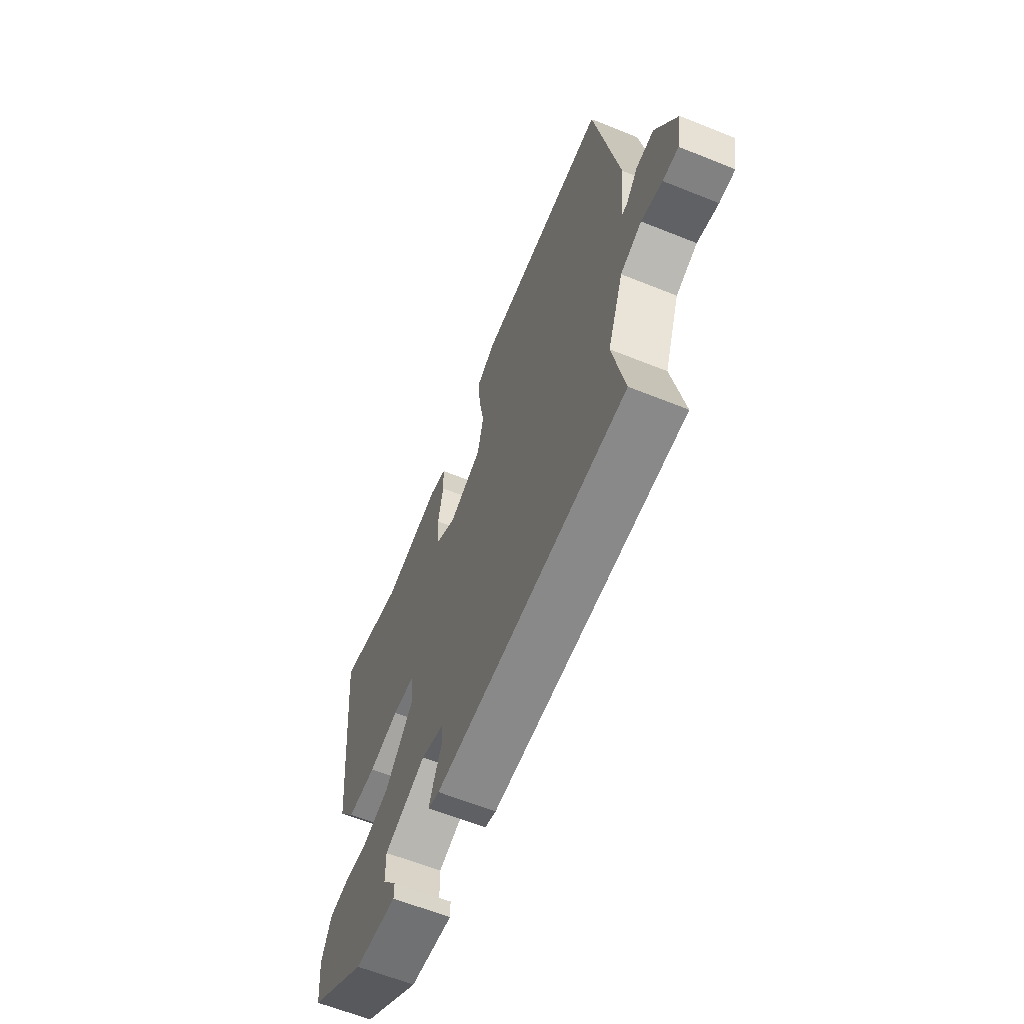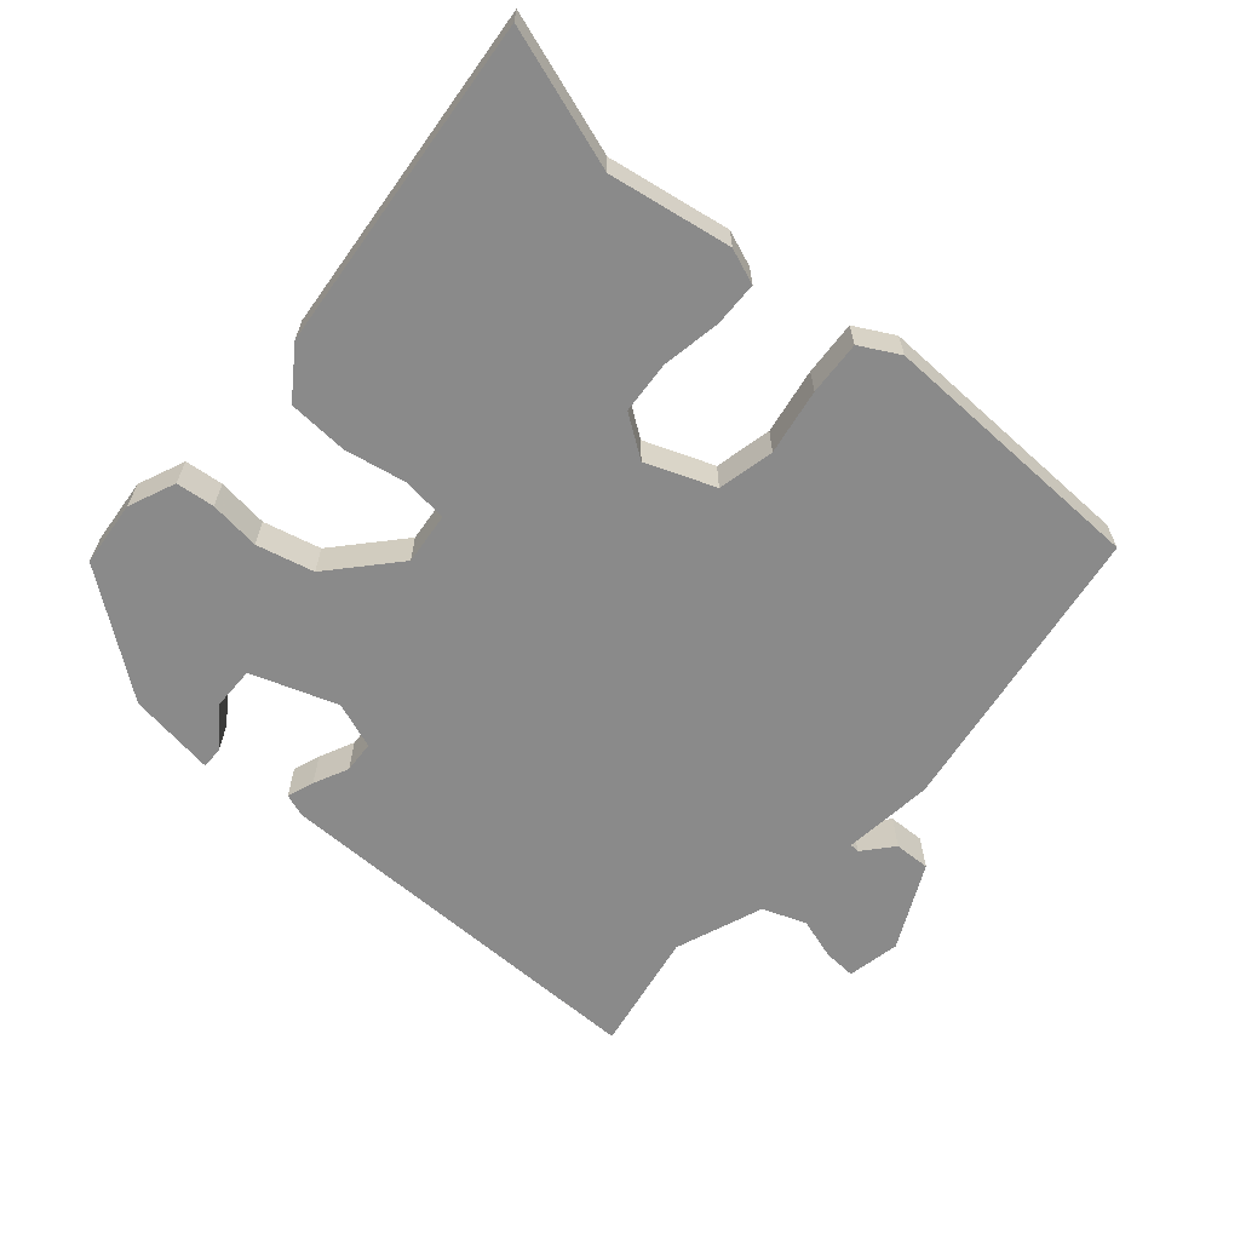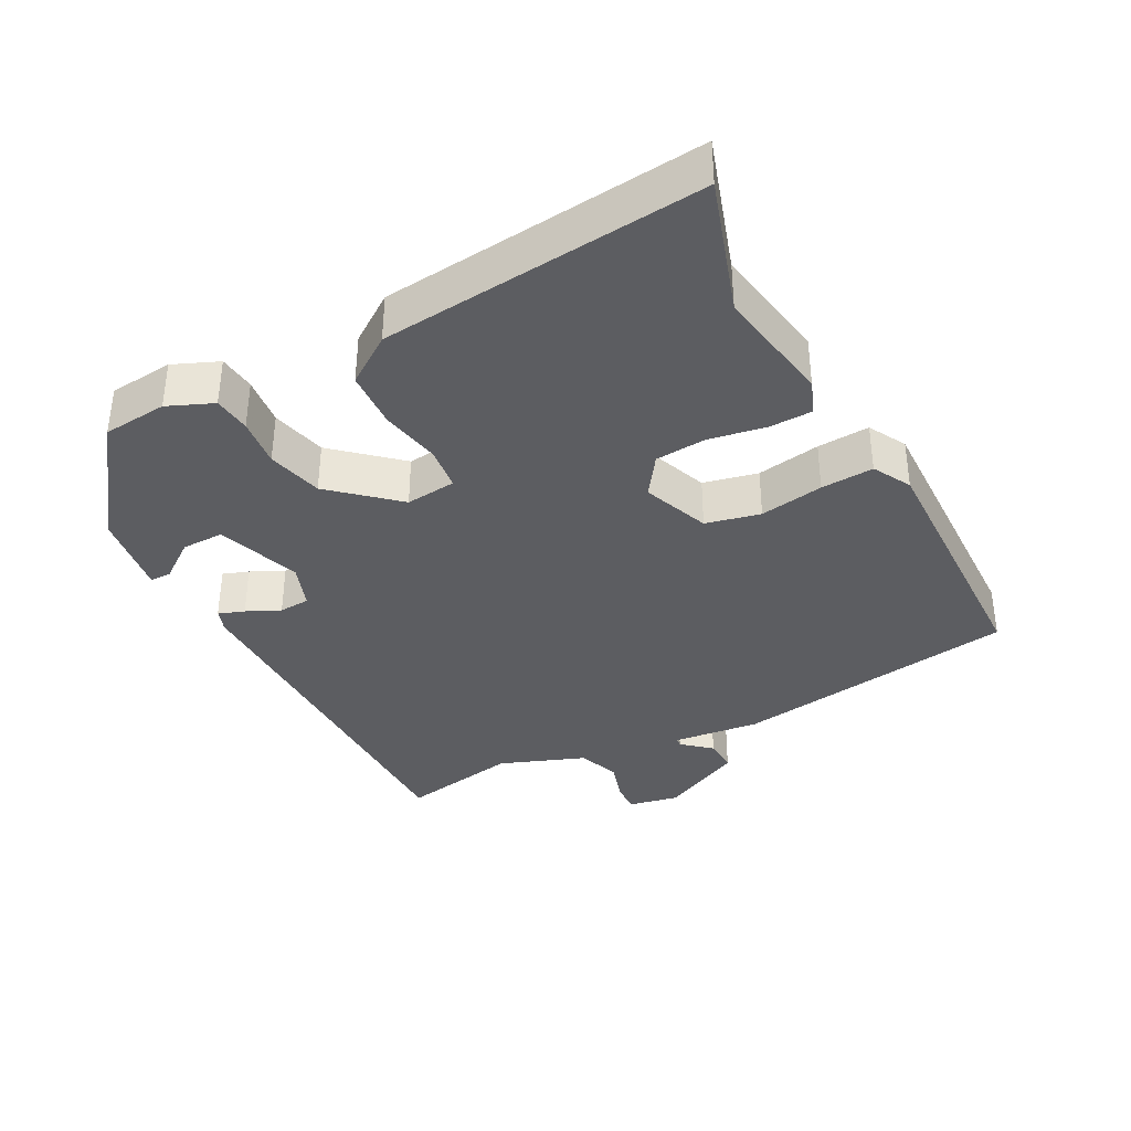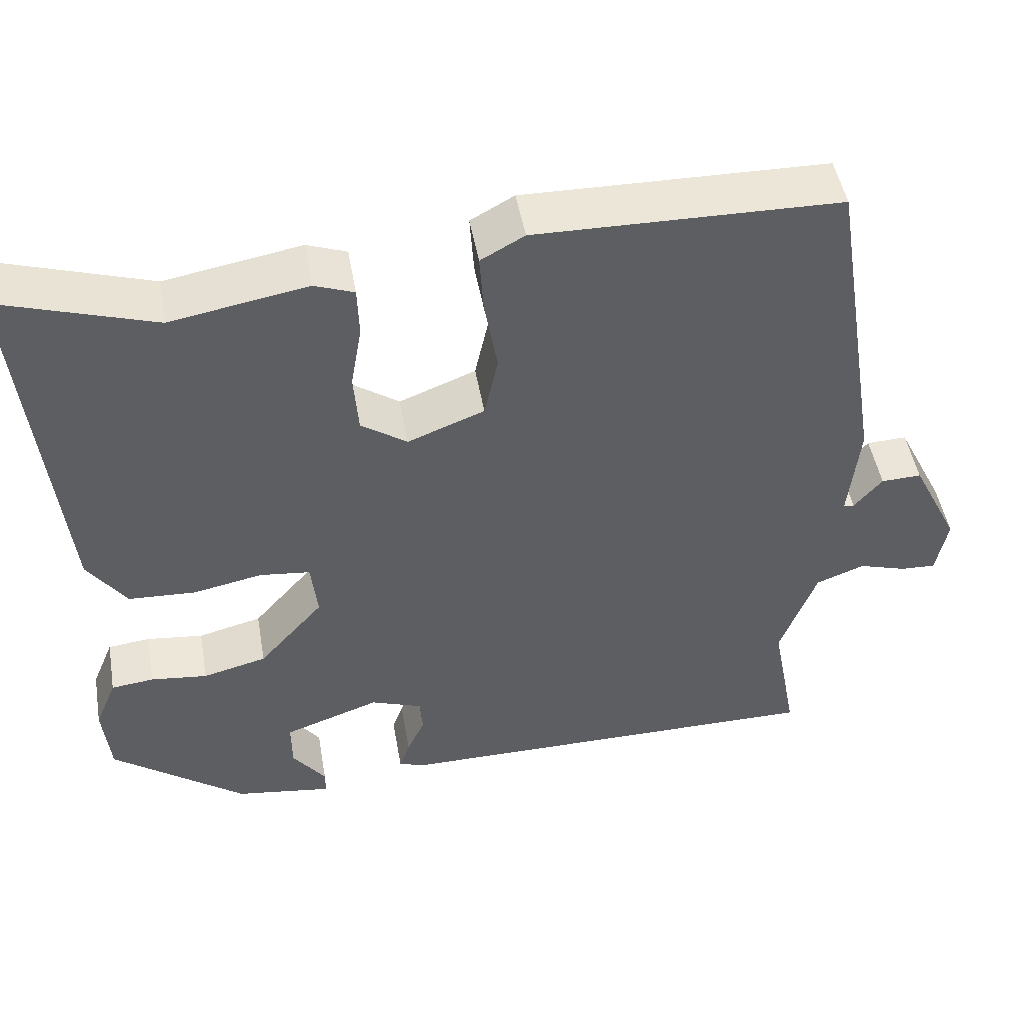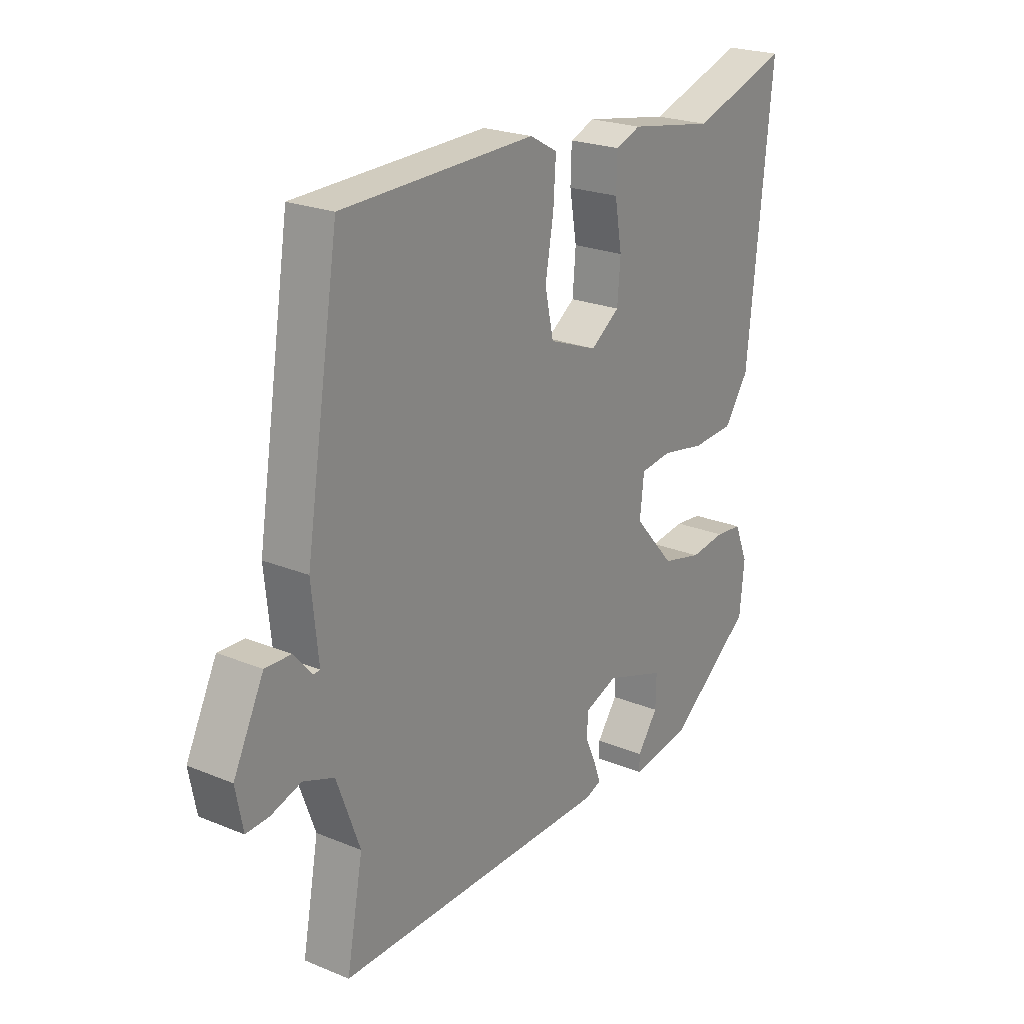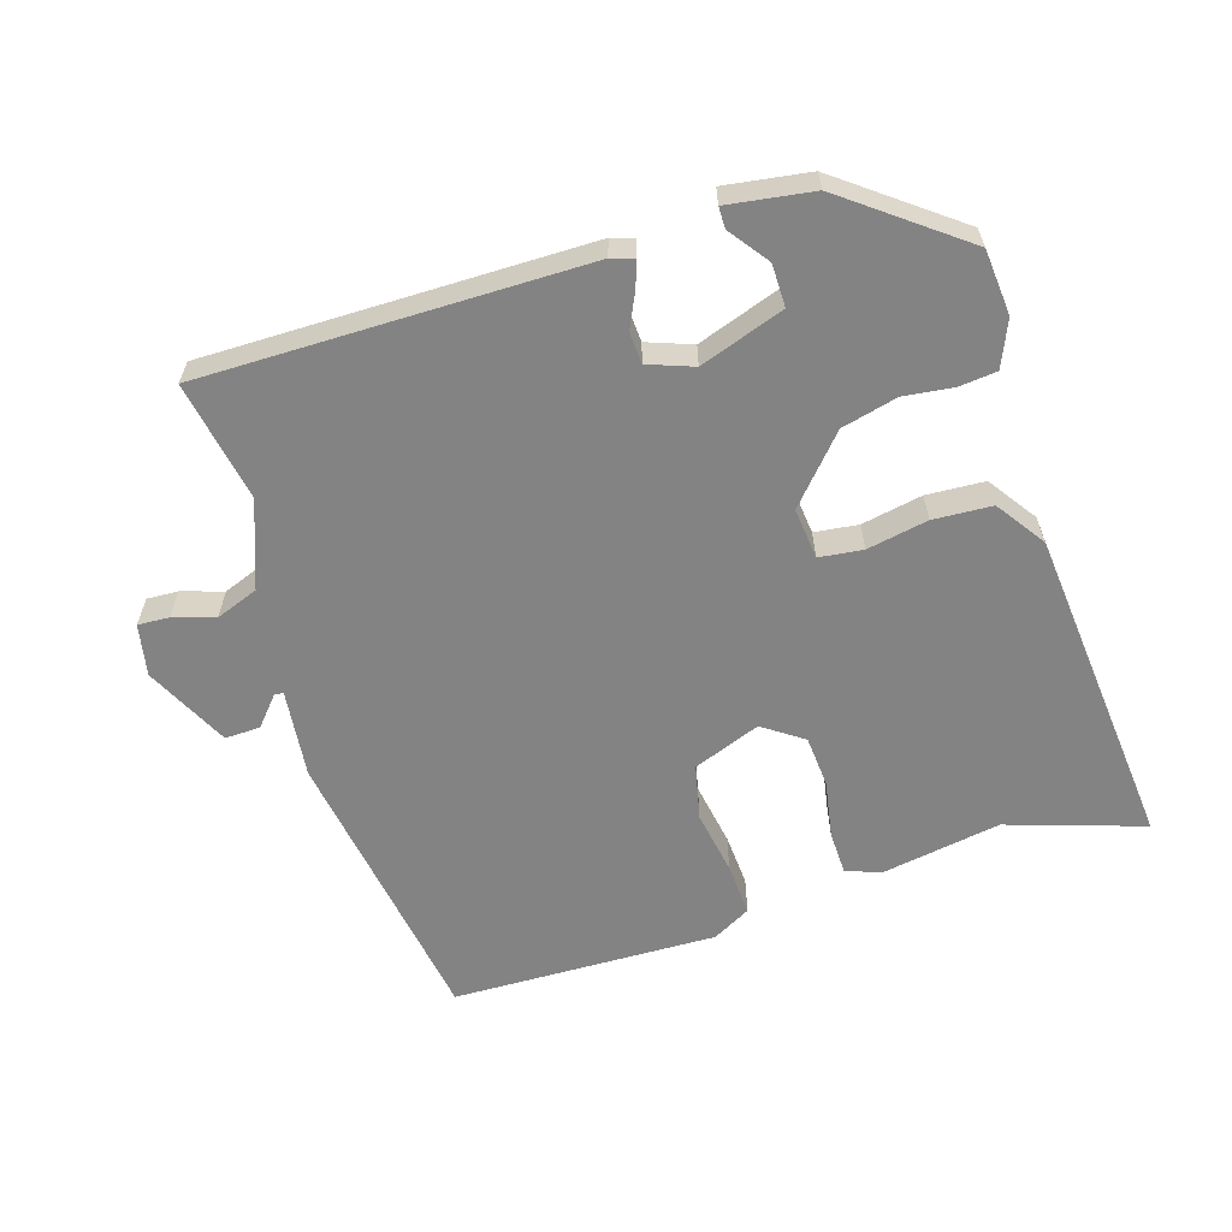
<metadata>
{"format":"obj","ext":"obj","renderer":"f3d","projection":"perspective","resolution":1024,"background":"white","views":[{"elev":-63.0,"azim":67.9,"up":"+Z"},{"elev":-63.5,"azim":-41.4,"up":"+Y"},{"elev":-36.6,"azim":-62.5,"up":"+Y"},{"elev":48.1,"azim":-9.9,"up":"+Z"},{"elev":23.2,"azim":124.7,"up":"+Z"},{"elev":-61.1,"azim":-163.1,"up":"+Y"}]}
</metadata>
<code>
v -0.507 0.07 0.502
v -0.315 0.07 0.441
v -0.146 0.07 0.471
v -0.097 0.07 0.453
v -0.095 0.07 0.391
v -0.109 0.07 0.31
v -0.103 0.07 0.237
v -0.046 0.07 0.198
v 0.049 0.07 0.235
v 0.066 0.07 0.313
v 0.05 0.07 0.404
v 0.045 0.07 0.479
v 0.099 0.07 0.509
v 0.475 0.07 0.503
v 0.541 0.07 0.096
v 0.528 0.07 -0.029
v 0.541 0.07 -0.03
v 0.576 0.07 0.011
v 0.626 0.07 0.013
v 0.685 0.07 -0.105
v 0.671 0.07 -0.178
v 0.627 0.07 -0.176
v 0.568 0.07 -0.158
v 0.508 0.07 -0.181
v 0.463 0.07 -0.303
v 0.495 0.07 -0.472
v -0.047 0.07 -0.474
v -0.079 0.07 -0.463
v -0.066 0.07 -0.426
v -0.044 0.07 -0.378
v -0.047 0.07 -0.334
v -0.111 0.07 -0.311
v -0.23 0.07 -0.353
v -0.229 0.07 -0.413
v -0.188 0.07 -0.468
v -0.188 0.07 -0.498
v -0.308 0.07 -0.481
v -0.473 0.07 -0.358
v -0.482 0.07 -0.266
v -0.455 0.07 -0.201
v -0.402 0.07 -0.195
v -0.332 0.07 -0.203
v -0.253 0.07 -0.183
v -0.173 0.07 -0.092
v -0.181 0.07 -0.02
v -0.243 0.07 -0.013
v -0.329 0.07 -0.03
v -0.412 0.07 -0.026
v -0.46 0.07 0.042
v -0.507 0 0.502
v -0.315 0 0.441
v -0.146 0 0.471
v -0.097 0 0.453
v -0.095 0 0.391
v -0.109 0 0.31
v -0.103 0 0.237
v -0.046 0 0.198
v 0.049 0 0.235
v 0.066 0 0.313
v 0.05 0 0.404
v 0.045 0 0.479
v 0.099 0 0.509
v 0.475 0 0.503
v 0.541 0 0.096
v 0.528 0 -0.029
v 0.541 0 -0.03
v 0.576 0 0.011
v 0.626 0 0.013
v 0.685 0 -0.105
v 0.671 0 -0.178
v 0.627 0 -0.176
v 0.568 0 -0.158
v 0.508 0 -0.181
v 0.463 0 -0.303
v 0.495 0 -0.472
v -0.047 0 -0.474
v -0.079 0 -0.463
v -0.066 0 -0.426
v -0.044 0 -0.378
v -0.047 0 -0.334
v -0.111 0 -0.311
v -0.23 0 -0.353
v -0.229 0 -0.413
v -0.188 0 -0.468
v -0.188 0 -0.498
v -0.308 0 -0.481
v -0.473 0 -0.358
v -0.482 0 -0.266
v -0.455 0 -0.201
v -0.402 0 -0.195
v -0.332 0 -0.203
v -0.253 0 -0.183
v -0.173 0 -0.092
v -0.181 0 -0.02
v -0.243 0 -0.013
v -0.329 0 -0.03
v -0.412 0 -0.026
v -0.46 0 0.042
f 46 47 48 49
f 45 46 49 1
f 39 40 41 42
f 39 42 43
f 38 39 43
f 37 38 43
f 34 35 36 37
f 33 34 37 43
f 32 33 43 44
f 27 28 29 30
f 25 26 27 30
f 24 25 30 31
f 23 24 31 32
f 21 22 23
f 20 21 23
f 17 18 19 20
f 16 17 20 23
f 13 14 15 16
f 10 11 12 13
f 10 13 16 23
f 3 4 5 6
f 2 3 6 7
f 45 1 2 7
f 44 45 7 8
f 32 44 8 9
f 23 32 9
f 9 10 23
f 98 97 96 95
f 50 98 95 94
f 91 90 89 88
f 92 91 88
f 92 88 87
f 92 87 86
f 86 85 84 83
f 92 86 83 82
f 93 92 82 81
f 79 78 77 76
f 79 76 75 74
f 80 79 74 73
f 81 80 73 72
f 72 71 70
f 72 70 69
f 69 68 67 66
f 72 69 66 65
f 65 64 63 62
f 62 61 60 59
f 72 65 62 59
f 55 54 53 52
f 56 55 52 51
f 56 51 50 94
f 57 56 94 93
f 58 57 93 81
f 58 81 72
f 72 59 58
f 1 50 51 2
f 2 51 52 3
f 3 52 53 4
f 4 53 54 5
f 5 54 55 6
f 6 55 56 7
f 7 56 57 8
f 8 57 58 9
f 9 58 59 10
f 10 59 60 11
f 11 60 61 12
f 12 61 62 13
f 13 62 63 14
f 14 63 64 15
f 15 64 65 16
f 16 65 66 17
f 17 66 67 18
f 18 67 68 19
f 19 68 69 20
f 20 69 70 21
f 21 70 71 22
f 22 71 72 23
f 23 72 73 24
f 24 73 74 25
f 25 74 75 26
f 26 75 76 27
f 27 76 77 28
f 28 77 78 29
f 29 78 79 30
f 30 79 80 31
f 31 80 81 32
f 32 81 82 33
f 33 82 83 34
f 34 83 84 35
f 35 84 85 36
f 36 85 86 37
f 37 86 87 38
f 38 87 88 39
f 39 88 89 40
f 40 89 90 41
f 41 90 91 42
f 42 91 92 43
f 43 92 93 44
f 44 93 94 45
f 45 94 95 46
f 46 95 96 47
f 47 96 97 48
f 48 97 98 49
f 49 98 50 1

</code>
